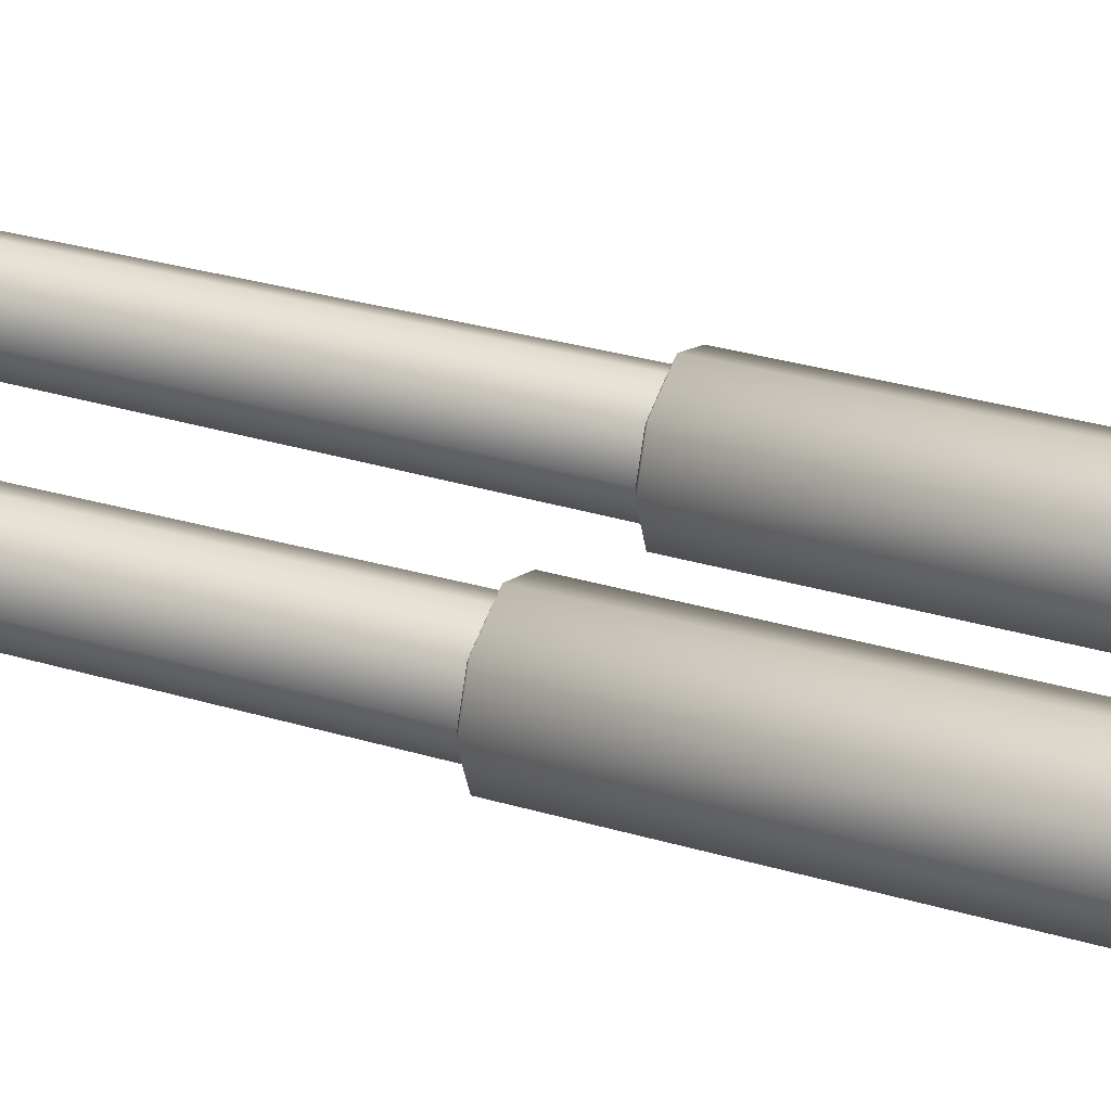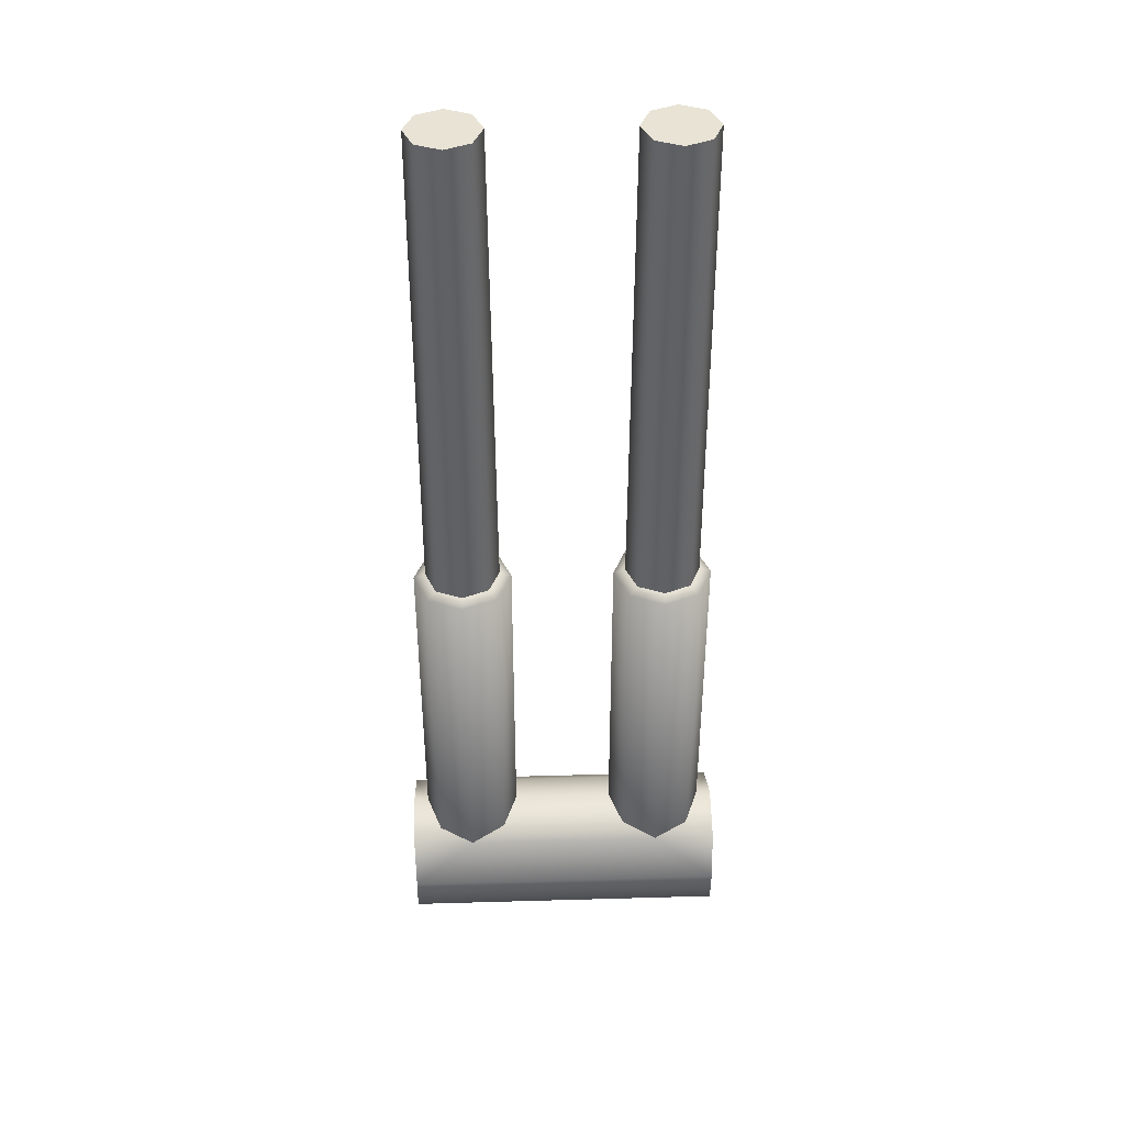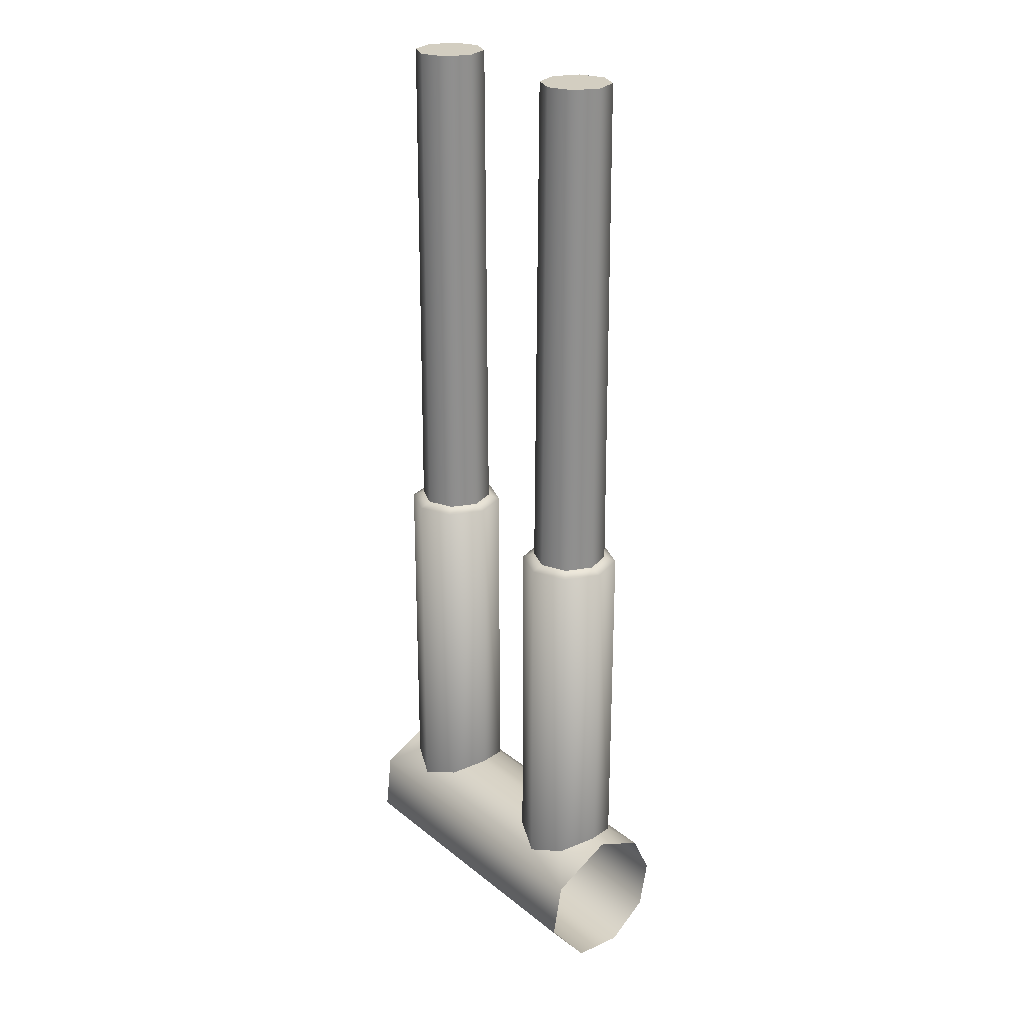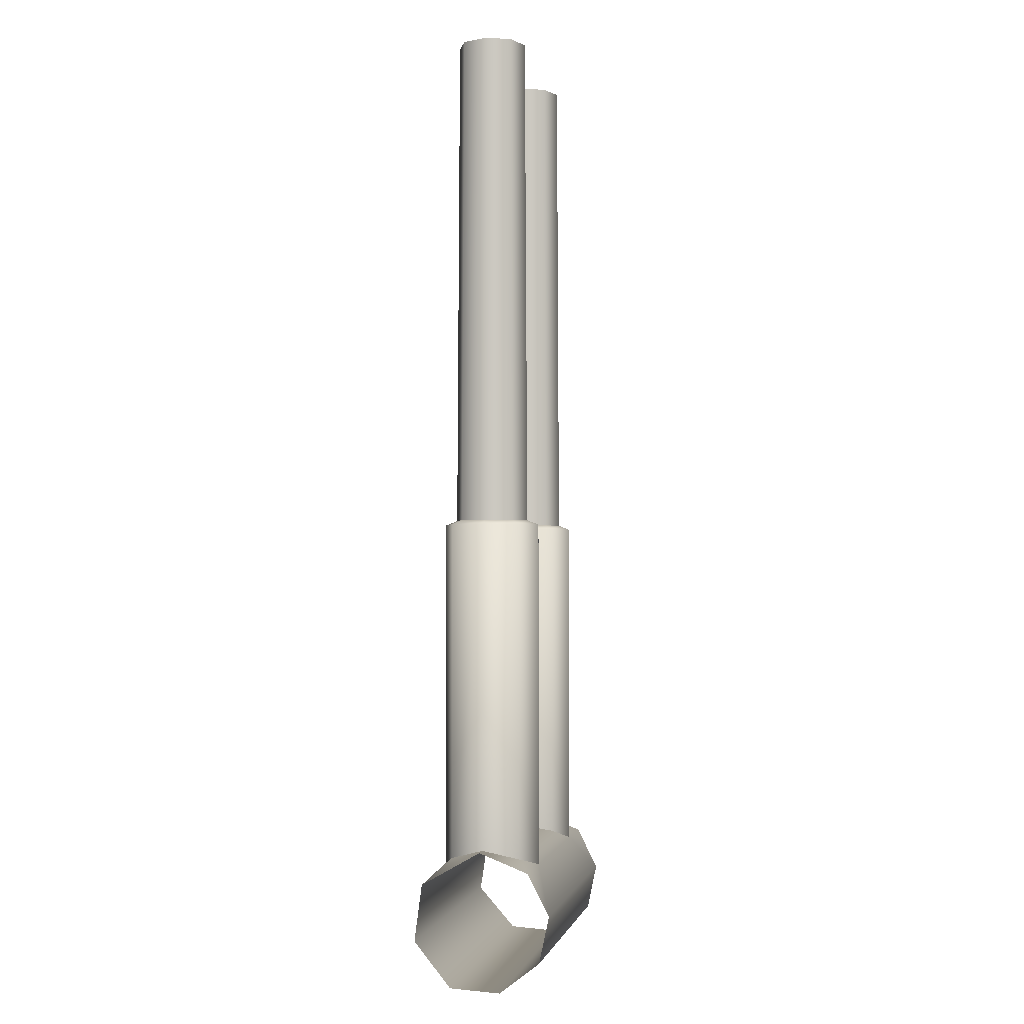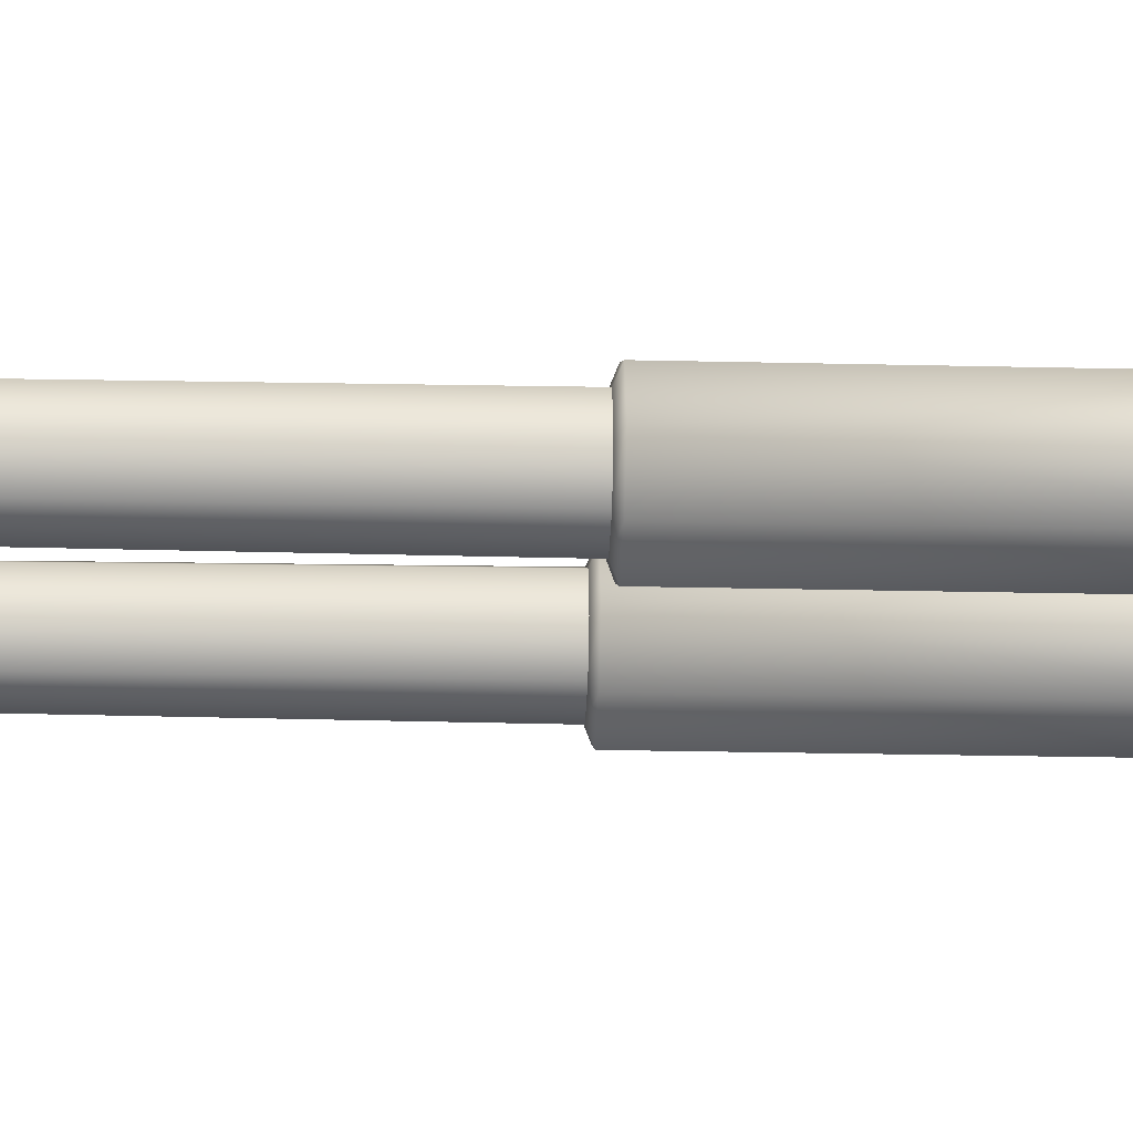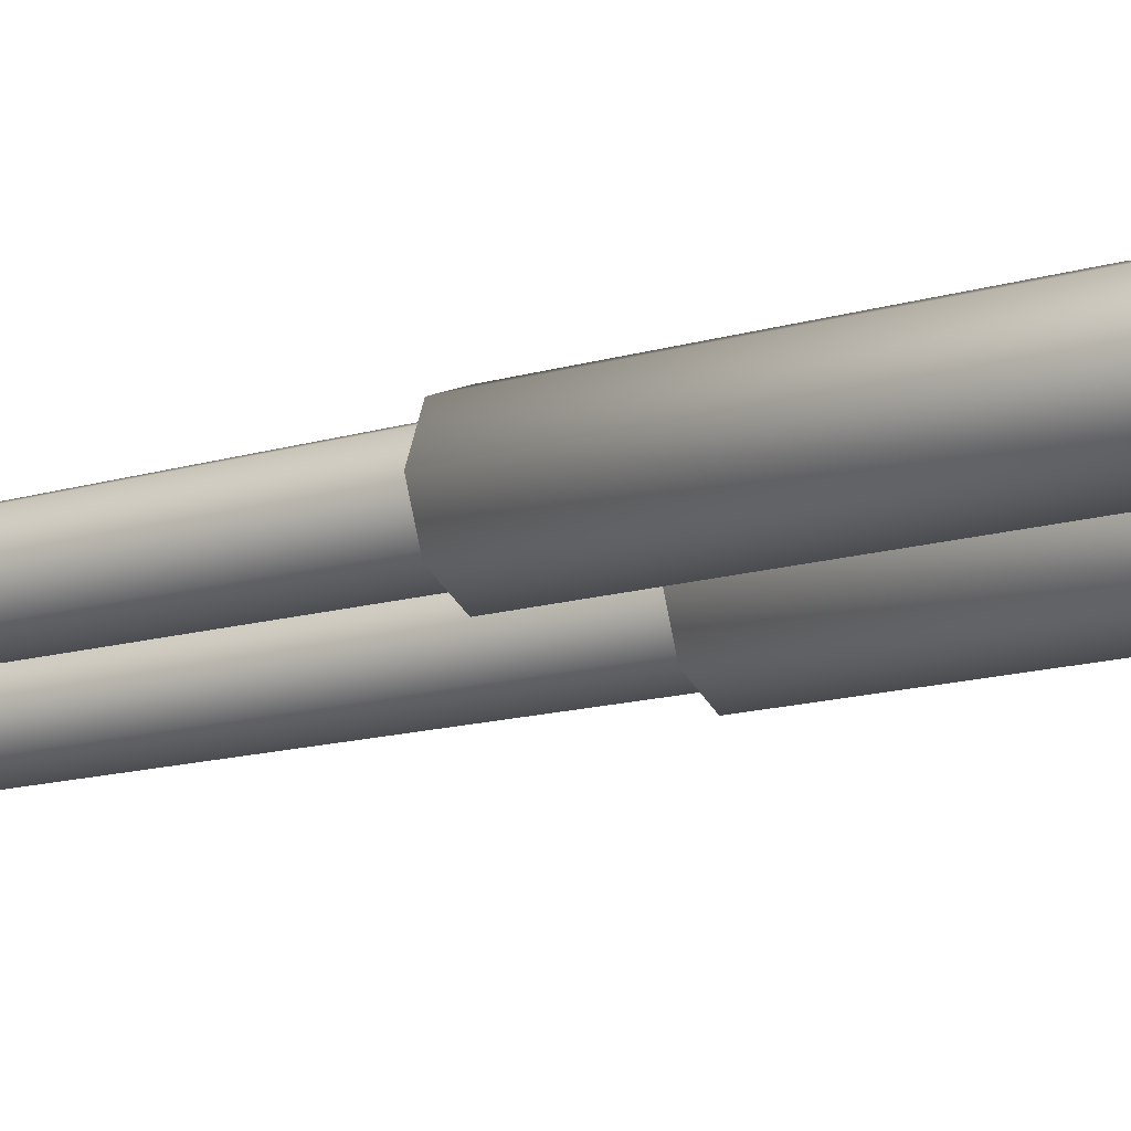
<metadata>
{"format":"obj","ext":"obj","renderer":"f3d","projection":"perspective","resolution":1024,"background":"white","views":[{"elev":32.8,"azim":112.1,"up":"+Y"},{"elev":41.5,"azim":-2.0,"up":"+Z"},{"elev":25.2,"azim":-128.2,"up":"+Z"},{"elev":-2.1,"azim":-79.1,"up":"+Z"},{"elev":-21.3,"azim":87.5,"up":"+Y"},{"elev":-15.3,"azim":121.8,"up":"+Y"}]}
</metadata>
<code>
o MultiPersonFighterBarrels_Cube.007
v 0.3984 -0.08532 1.192
v 0.3739 -0.0608 1.205
v 0.296 -0.09306 1.205
v 0.4409 0.01707 1.192
v 0.4062 0.01707 1.205
v 0.3984 0.1195 1.191
v 0.3739 0.09493 1.205
v 0.296 0.1619 1.191
v 0.296 0.1272 1.205
v 0.2182 0.09493 1.205
v 0.1859 0.01707 1.205
v 0.1937 0.1195 1.191
v 0.2182 -0.0608 1.205
v 0.1512 0.01707 1.192
v 0.1937 -0.08532 1.192
v 0.296 -0.1277 0.1592
v 0.3984 -0.08532 0.1876
v 0.4409 0.01707 0.216
v 0.3984 0.1195 0.1857
v 0.296 0.1619 0.1544
v 0.1937 0.1195 0.1871
v 0.1512 0.01707 0.216
v 0.1937 -0.08532 0.193
v 0.296 -0.1277 1.192
v 0.3739 -0.0608 1.205
v 0.3699 -0.05679 2.677
v 0.296 -0.08738 2.677
v 0.4062 0.01707 1.205
v 0.4005 0.01707 2.677
v 0.3739 0.09493 1.205
v 0.3699 0.09092 2.676
v 0.296 0.1272 1.205
v 0.296 0.1215 2.676
v 0.2222 0.09092 2.676
v 0.1916 0.01707 2.677
v 0.2182 0.09493 1.205
v 0.2222 -0.05679 2.677
v 0.1859 0.01707 1.205
v 0.2182 -0.0608 1.205
v 0.296 -0.09306 1.205
v 0.3699 -0.05679 2.677
v 0.4005 0.01707 2.677
v 0.3699 0.09092 2.676
v 0.2222 -0.05679 2.677
v 0.2222 0.09092 2.676
v 0.1916 0.01707 2.677
v 0.296 -0.08738 2.677
v 0.296 0.1215 2.676
v -0.4816 -0.1912 0.03531
v -0.296 -0.1277 0.1592
v -0.4854 -0.1277 0.1592
v 0.296 0.1619 0.1544
v 0.3984 0.1195 0.1857
v 0.4864 0.1913 0.1168
v 0.4409 0.01707 0.216
v 0.4856 0.01707 0.216
v 0.3984 -0.08532 0.1876
v 0.296 -0.1277 0.1592
v 0.4854 -0.1277 0.1592
v 0.4844 -0.1624 -0.1018
v -0.4844 -0.1624 -0.1018
v -0.4891 -0.04546 -0.1921
v -0.1937 0.1195 0.1871
v -0.1512 0.01707 0.216
v 0.1512 0.01707 0.216
v 0.4926 0.1034 -0.1823
v 0.4891 -0.04546 -0.1921
v -0.1937 -0.08532 0.193
v 0.1937 -0.08532 0.193
v -0.296 0.1619 0.1544
v -0.4864 0.1913 0.1168
v -0.3984 0.1195 0.1857
v -0.4409 0.01707 0.216
v -0.3984 -0.08532 0.1876
v -0.4856 0.01707 0.216
v 0.4816 -0.1912 0.03531
v 0.4802 0.2149 -0.05099
v -0.4802 0.2149 -0.05099
v -0.4926 0.1034 -0.1823
v 0.1937 0.1195 0.1871
v -0.3984 -0.08532 1.192
v -0.296 -0.1277 1.192
v -0.296 -0.09306 1.205
v -0.4409 0.01707 1.192
v -0.3739 -0.0608 1.205
v -0.3984 0.1195 1.191
v -0.4062 0.01707 1.205
v -0.296 0.1619 1.191
v -0.3739 0.09493 1.205
v -0.296 0.1272 1.205
v -0.2182 0.09493 1.205
v -0.1937 0.1195 1.191
v -0.1859 0.01707 1.205
v -0.1512 0.01707 1.192
v -0.2182 -0.0608 1.205
v -0.1937 -0.08532 1.192
v -0.3984 -0.08532 0.1876
v -0.296 -0.1277 0.1592
v -0.4409 0.01707 0.216
v -0.3984 0.1195 0.1857
v -0.296 0.1619 0.1544
v -0.1937 0.1195 0.1871
v -0.1512 0.01707 0.216
v -0.1937 -0.08532 0.193
v -0.3739 -0.0608 1.205
v -0.296 -0.09306 1.205
v -0.296 -0.08555 2.677
v -0.4062 0.01707 1.205
v -0.3686 -0.0555 2.677
v -0.3739 0.09493 1.205
v -0.3987 0.01707 2.677
v -0.296 0.1272 1.205
v -0.3686 0.08963 2.676
v -0.296 0.1197 2.676
v -0.2235 0.08963 2.676
v -0.2182 0.09493 1.205
v -0.1934 0.01707 2.677
v -0.1859 0.01707 1.205
v -0.2235 -0.0555 2.677
v -0.2182 -0.0608 1.205
v -0.3686 -0.0555 2.677
v -0.3686 0.08963 2.676
v -0.3987 0.01707 2.677
v -0.2235 -0.0555 2.677
v -0.1934 0.01707 2.677
v -0.2235 0.08963 2.676
v -0.296 -0.08555 2.677
v -0.296 0.1197 2.676
f 1 2 3
f 4 5 2
f 6 7 5
f 8 9 7
f 10 9 8
f 11 10 12
f 13 11 14
f 3 13 15
f 16 17 1
f 17 18 4
f 4 18 19
f 6 19 20
f 20 21 12
f 21 22 14
f 14 22 23
f 15 23 16
f 24 1 3
f 1 4 2
f 4 6 5
f 6 8 7
f 12 10 8
f 14 11 12
f 15 13 14
f 24 3 15
f 24 16 1
f 1 17 4
f 6 4 19
f 8 6 20
f 8 20 12
f 12 21 14
f 15 14 23
f 24 15 16
f 25 26 27
f 28 29 26
f 30 31 29
f 32 33 31
f 34 33 32
f 35 34 36
f 37 35 38
f 27 37 39
f 40 25 27
f 25 28 26
f 28 30 29
f 30 32 31
f 36 34 32
f 38 35 36
f 39 37 38
f 40 27 39
f 41 42 43
f 44 45 46
f 47 48 45
f 47 41 43
f 44 47 45
f 48 47 43
f 49 50 51
f 52 53 54
f 55 56 54
f 57 58 59
f 57 56 55
f 59 56 57
f 60 61 62
f 63 64 65
f 66 67 62
f 68 58 69
f 70 71 72
f 73 72 71
f 74 51 50
f 74 73 75
f 51 74 75
f 71 70 52
f 50 58 68
f 76 59 58
f 77 78 71
f 58 49 76
f 52 70 63
f 58 50 49
f 77 66 79
f 49 61 60
f 68 69 65
f 53 55 54
f 67 60 62
f 80 63 65
f 79 66 62
f 75 73 71
f 54 71 52
f 54 77 71
f 80 52 63
f 78 77 79
f 76 49 60
f 64 68 65
f 81 82 83
f 84 81 85
f 86 84 87
f 88 86 89
f 88 90 91
f 92 91 93
f 94 93 95
f 96 95 83
f 81 97 98
f 84 99 97
f 84 86 100
f 86 88 101
f 92 102 101
f 94 103 102
f 94 96 104
f 96 82 98
f 85 81 83
f 87 84 85
f 89 86 87
f 90 88 89
f 92 88 91
f 94 92 93
f 96 94 95
f 82 96 83
f 82 81 98
f 81 84 97
f 99 84 100
f 100 86 101
f 88 92 101
f 92 94 102
f 103 94 104
f 104 96 98
f 105 106 107
f 108 105 109
f 110 108 111
f 112 110 113
f 112 114 115
f 116 115 117
f 118 117 119
f 120 119 107
f 109 105 107
f 111 108 109
f 113 110 111
f 114 112 113
f 116 112 115
f 118 116 117
f 120 118 119
f 106 120 107
f 121 122 123
f 124 125 126
f 127 124 126
f 127 128 122
f 128 127 126
f 121 127 122

</code>
